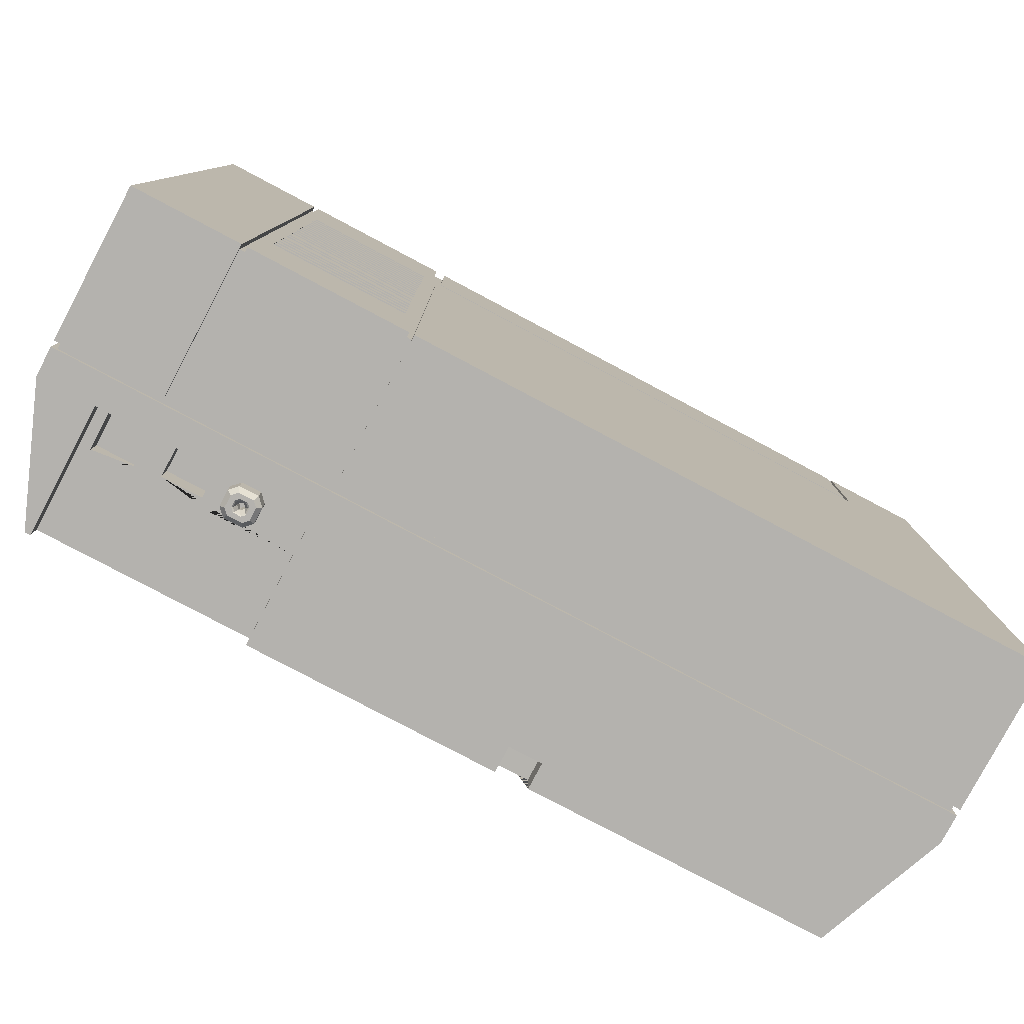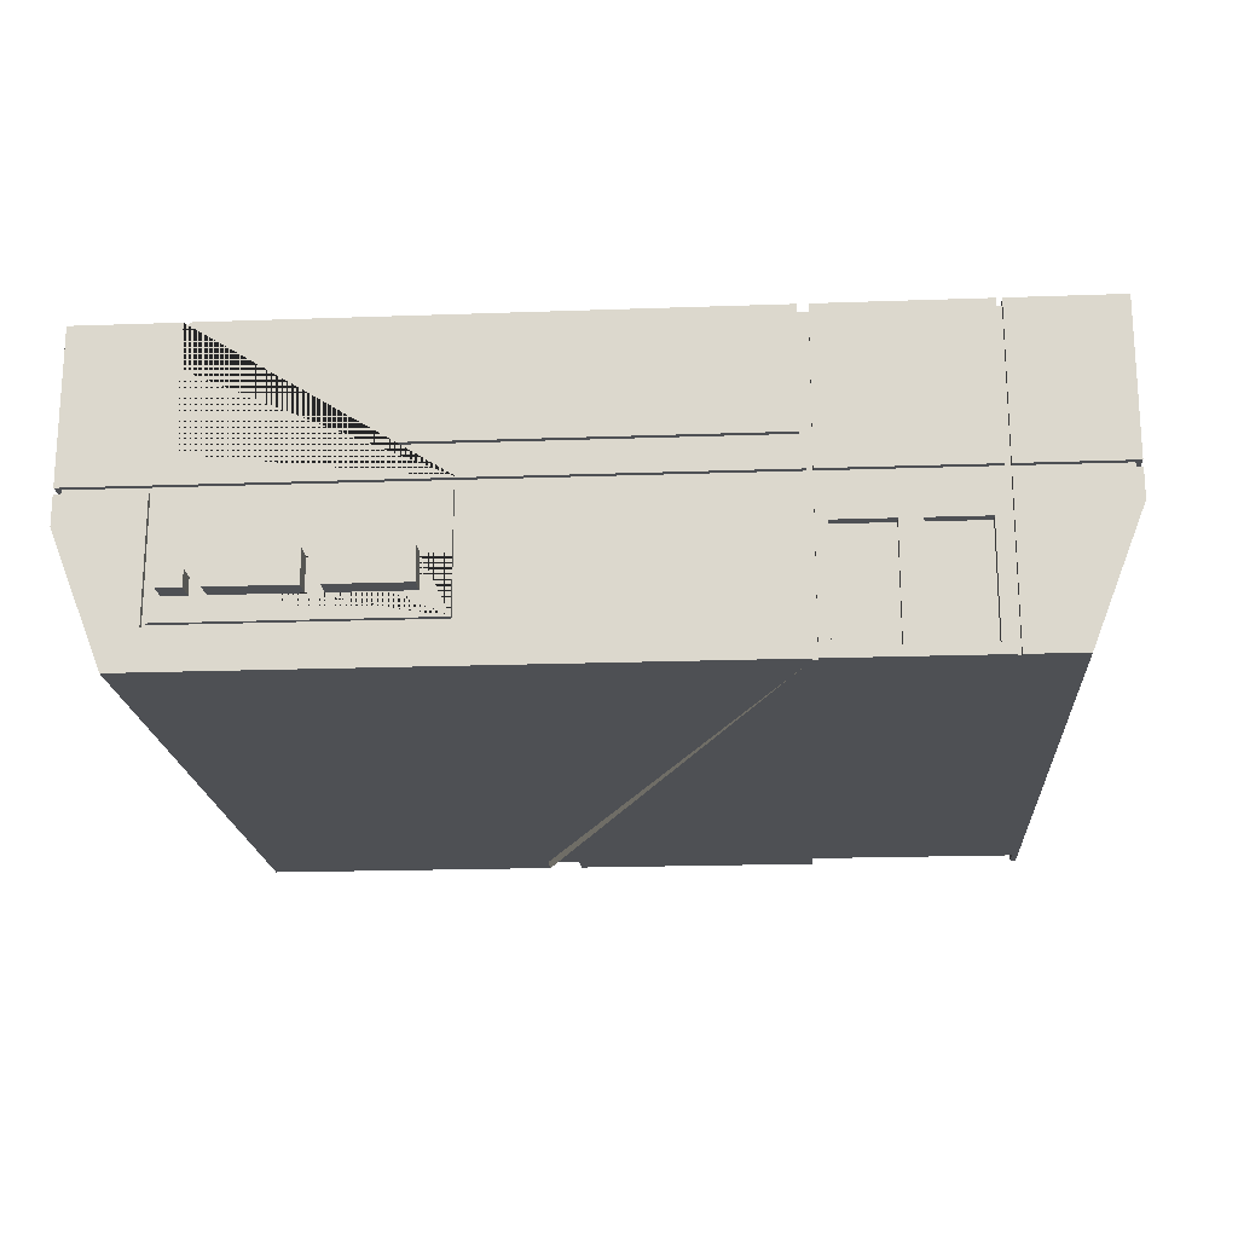
<metadata>
{"format":"obj","ext":"obj","renderer":"f3d","projection":"perspective","resolution":1024,"background":"white","views":[{"elev":-79.7,"azim":152.1,"up":"+Z"},{"elev":-19.0,"azim":3.9,"up":"+Y"}]}
</metadata>
<code>
o SM_NES_Happy_Mesh.001
v -1.136 -0.445 1.015
v 1.136 -0.445 1.015
v -1.28 0.445 1.015
v 1.28 0.445 1.015
v -1.28 0.445 -1.015
v 1.28 0.445 -1.015
v -1.136 -0.445 -1.015
v 1.136 -0.445 -1.015
v -1.28 -0.07866 1.015
v 1.28 -0.07866 1.015
v 1.28 -0.07866 -1.015
v -1.28 -0.07866 -1.015
v 0.5203 -0.445 1.015
v 0.5203 -0.445 -1.015
v 0.5203 -0.07866 -1.015
v 0.5203 0.445 -1.015
v 0.5203 0.445 1.015
v 0.5203 -0.07866 1.015
v 0.9638 -0.445 1.015
v 0.9638 0.445 -1.015
v 0.9638 0.445 1.015
v 0.9638 -0.07866 1.015
v -0.9921 -0.445 -1.015
v -0.9921 -0.07866 -1.015
v -0.9921 0.445 -1.015
v -0.9921 0.445 1.015
v -0.9921 0.09961 1.015
v -0.9921 0.445 0.609
v 0.5203 0.445 0.609
v 0.742 -0.07866 1.015
v 0.742 -0.445 1.015
v -0.3115 -0.445 1.015
v -0.3115 -0.3351 1.015
v -1.179 -0.3351 1.015
v -1.049 -0.3351 1.015
v -1.049 -0.07866 1.015
v 0.506 -0.445 -1.015
v 0.506 -0.445 1.015
v 0.506 0.09961 1.015
v 0.506 0.445 0.609
v 0.506 0.445 -1.015
v 0.979 -0.445 1.015
v 0.979 -0.07866 1.015
v 0.979 0.445 1.015
v 0.979 0.445 -1.015
v -1.28 0.00279 -1.015
v -1.28 0.02039 -1.015
v -0.9921 0.00279 -1.015
v -0.9921 0.02039 -1.015
v 0.5203 0.02039 -1.015
v 0.5203 0.00279 -1.015
v 0.9638 0.02039 -1.015
v 0.979 0.02039 -1.015
v 1.28 0.02039 -1.015
v 1.28 0.00279 -1.015
v 1.28 0.002789 1.015
v 1.28 0.02039 1.015
v 0.979 0.002789 1.015
v 0.979 0.02039 1.015
v 0.9638 0.02039 1.015
v 0.9638 0.002789 1.015
v 0.5203 0.002789 1.015
v 0.5203 0.02039 1.015
v 0.506 0.002789 1.015
v 0.506 0.02039 1.015
v -1.28 0.02039 1.015
v -1.28 0.002789 1.015
v 0.506 0.02039 -1.015
v 0.506 0.00279 -1.015
v -1.049 0.02039 1.015
v -1.049 0.002789 1.015
v -0.3115 0.02039 1.015
v -0.3115 0.002789 1.015
v 0.772 -0.1087 1.015
v 0.772 -0.415 1.015
v 0.9338 -0.415 1.015
v 0.9338 -0.1087 1.015
v 0.5503 -0.1087 1.015
v 0.5503 -0.415 1.015
v 0.712 -0.415 1.015
v 0.712 -0.1087 1.015
v 0.772 -0.1087 0.987
v 0.772 -0.415 0.987
v 0.9338 -0.415 0.987
v 0.9338 -0.1087 0.987
v 0.5503 -0.1087 0.987
v 0.5503 -0.415 0.987
v 0.712 -0.415 0.987
v 0.712 -0.1087 0.987
v -0.3215 -0.3251 1.015
v -1.039 -0.3251 1.015
v -0.3215 -0.007211 1.015
v -1.039 -0.007211 1.015
v -0.3215 -0.1675 1.015
v -0.665 -0.1675 1.015
v -0.6172 -0.1675 1.015
v -0.3967 -0.1675 1.015
v -0.8948 -0.1675 1.015
v -0.9386 -0.2133 1.015
v -1.005 -0.2591 1.015
v -0.9386 -0.2591 1.015
v -0.8948 -0.2591 1.015
v -1.005 -0.2133 1.015
v -0.8948 -0.2133 1.015
v -0.665 -0.2591 1.015
v -0.6172 -0.2591 1.015
v -0.3967 -0.2591 1.015
v -0.3215 -0.2591 1.015
v -0.665 -0.1675 1.072
v -0.8948 -0.1675 1.072
v -0.8948 -0.2133 1.072
v -0.8948 -0.2591 1.072
v -0.665 -0.2591 1.072
v -0.6172 -0.2591 1.072
v -0.3967 -0.2591 1.072
v -0.3967 -0.1675 1.072
v -0.6172 -0.1675 1.072
v -1.005 -0.2591 1.072
v -0.9386 -0.2591 1.072
v -0.9386 -0.2133 1.072
v -1.005 -0.2133 1.072
v -0.9771 0.445 1.015
v -0.9771 0.1146 1.015
v 0.491 0.1146 1.015
v 0.491 0.445 1.015
v 0.491 0.445 0.624
v -0.9771 0.445 0.624
v 0.9638 0.43 -1
v 0.9638 0.43 1
v 0.979 0.43 1
v 0.979 0.43 -1
v 0.9638 -0.43 1
v 0.979 -0.43 1
v 0.9638 -0.07866 1
v 0.979 -0.07866 1
v 0.506 -0.43 1
v 0.5203 -0.43 1
v 0.506 0.09961 1
v 0.506 0.43 1
v 0.5203 0.43 1
v 0.506 0.43 0.609
v 0.5203 0.43 0.609
v 0.506 0.43 -1
v 0.5203 0.43 -1
v -1.265 0.00279 -1
v -1.265 0.02039 -1
v -0.9921 0.02039 -1
v -0.9921 0.00279 -1
v -1.265 0.002789 1
v -1.265 0.02039 1
v 0.506 0.02039 -1
v 0.506 0.00279 -1
v 0.5203 0.02039 -1
v 0.5203 0.00279 -1
v 0.9638 0.02039 -1
v 0.979 0.02039 -1
v 1.265 0.02039 -1
v 1.265 0.00279 -1
v 1.265 0.02039 1
v 1.265 0.002789 1
v 0.979 0.02039 1
v 0.979 0.002789 1
v 0.9638 0.02039 1
v 0.9638 0.002789 1
v 0.5203 0.02039 1
v 0.5203 0.002789 1
v 0.506 0.02039 1
v 0.506 0.002789 1
v -0.3115 0.02039 1
v -0.3115 0.002789 1
v -1.049 0.002789 1
v -1.049 0.02039 1
v -0.3115 -0.3351 1
v -0.3215 -0.3251 1
v -0.3215 -0.1675 1
v -0.3215 -0.2591 1
v -1.049 -0.3351 1
v -1.039 -0.3251 1
v -0.3215 -0.007211 1
v -1.039 -0.007211 1
v -0.9921 0.43 1
v -0.9921 0.09961 1
v -0.9771 0.1146 1
v -0.9771 0.43 1
v 0.491 0.1146 1
v 0.491 0.43 1
v 0.491 0.43 0.624
v -0.9921 0.43 0.609
v -0.9771 0.43 0.624
v 0.5503 0.445 -0.985
v 0.5503 0.445 0.609
v 0.5503 0.445 0.985
v 0.9338 0.445 0.985
v 0.9338 0.445 -0.985
v 0.9338 0.445 0.609
v 0.5503 0.445 -0.6662
v 0.9338 0.445 -0.6662
v 0.5503 0.445 -0.6351
v 0.9338 0.445 -0.6351
v 0.5503 0.445 -0.604
v 0.9338 0.445 -0.604
v 0.5503 0.445 -0.5729
v 0.9338 0.445 -0.5729
v 0.5503 0.445 -0.5418
v 0.9338 0.445 -0.5418
v 0.5503 0.445 -0.5107
v 0.9338 0.445 -0.5107
v 0.5503 0.445 -0.4796
v 0.9338 0.445 -0.4796
v 0.5503 0.445 -0.4485
v 0.9338 0.445 -0.4485
v 0.5503 0.445 -0.4174
v 0.9338 0.445 -0.4174
v 0.5503 0.445 -0.3863
v 0.9338 0.445 -0.3863
v 0.5503 0.445 -0.3552
v 0.9338 0.445 -0.3552
v 0.5503 0.445 -0.3241
v 0.9338 0.445 -0.3241
v 0.5503 0.445 -0.293
v 0.9338 0.445 -0.293
v 0.5503 0.445 -0.2619
v 0.9338 0.445 -0.2619
v 0.5503 0.445 -0.2308
v 0.9338 0.445 -0.2308
v 0.5503 0.445 -0.1997
v 0.9338 0.445 -0.1997
v 0.5503 0.445 -0.1686
v 0.9338 0.445 -0.1686
v 0.5503 0.445 -0.1375
v 0.9338 0.445 -0.1375
v 0.5503 0.445 -0.1064
v 0.9338 0.445 -0.1064
v 0.5503 0.445 -0.07525
v 0.9338 0.445 -0.07525
v 0.5503 0.445 -0.04415
v 0.9338 0.445 -0.04415
v 0.5503 0.445 -0.01305
v 0.9338 0.445 -0.01305
v 0.5503 0.445 0.01805
v 0.9338 0.445 0.01805
v 0.5503 0.445 0.04916
v 0.9338 0.445 0.04916
v 0.5503 0.445 0.08026
v 0.9338 0.445 0.08026
v 0.5503 0.445 0.1114
v 0.9338 0.445 0.1114
v 0.5503 0.445 0.1425
v 0.9338 0.445 0.1425
v 0.5503 0.445 0.1736
v 0.9338 0.445 0.1736
v 0.5503 0.445 0.2047
v 0.9338 0.445 0.2047
v 0.5503 0.445 0.2358
v 0.9338 0.445 0.2358
v 0.5503 0.445 0.2669
v 0.9338 0.445 0.2669
v 0.5503 0.445 0.298
v 0.9338 0.445 0.298
v 0.5503 0.445 0.3291
v 0.9338 0.445 0.3291
v 0.5503 0.445 0.3602
v 0.9338 0.445 0.3602
v 0.5503 0.445 0.3913
v 0.9338 0.445 0.3913
v 0.5503 0.445 0.4224
v 0.9338 0.445 0.4224
v 0.5503 0.445 0.4535
v 0.9338 0.445 0.4535
v 0.5503 0.445 0.4846
v 0.9338 0.445 0.4846
v 0.5503 0.445 0.5157
v 0.9338 0.445 0.5157
v 0.5503 0.445 0.5468
v 0.9338 0.445 0.5468
v 0.5503 0.445 0.5779
v 0.9338 0.445 0.5779
v 0.5503 0.4275 -0.6662
v 0.9338 0.4275 -0.6662
v 0.5503 0.4275 -0.6351
v 0.9338 0.4275 -0.6351
v 0.5503 0.4275 -0.604
v 0.9338 0.4275 -0.604
v 0.5503 0.4275 -0.5729
v 0.9338 0.4275 -0.5729
v 0.5503 0.4275 -0.5418
v 0.9338 0.4275 -0.5418
v 0.5503 0.4275 -0.5107
v 0.9338 0.4275 -0.5107
v 0.5503 0.4275 -0.4796
v 0.9338 0.4275 -0.4796
v 0.5503 0.4275 -0.4485
v 0.9338 0.4275 -0.4485
v 0.5503 0.4275 -0.4174
v 0.9338 0.4275 -0.4174
v 0.5503 0.4275 -0.3863
v 0.9338 0.4275 -0.3863
v 0.5503 0.4275 -0.3241
v 0.9338 0.4275 -0.3241
v 0.5503 0.4275 -0.293
v 0.9338 0.4275 -0.293
v 0.5503 0.4275 -0.2619
v 0.9338 0.4275 -0.2619
v 0.5503 0.4275 -0.2308
v 0.9338 0.4275 -0.2308
v 0.5503 0.4275 -0.1686
v 0.9338 0.4275 -0.1686
v 0.5503 0.4275 -0.1375
v 0.9338 0.4275 -0.1375
v 0.5503 0.4275 -0.1064
v 0.9338 0.4275 -0.1064
v 0.5503 0.4275 -0.07525
v 0.9338 0.4275 -0.07525
v 0.5503 0.4275 -0.04415
v 0.9338 0.4275 -0.04415
v 0.5503 0.4275 -0.01305
v 0.9338 0.4275 -0.01305
v 0.5503 0.4275 0.01805
v 0.9338 0.4275 0.01805
v 0.5503 0.4275 0.04916
v 0.9338 0.4275 0.04916
v 0.5503 0.4275 0.08026
v 0.9338 0.4275 0.08026
v 0.5503 0.4275 0.1114
v 0.9338 0.4275 0.1114
v 0.5503 0.4275 0.1425
v 0.9338 0.4275 0.1425
v 0.5503 0.4275 0.1736
v 0.9338 0.4275 0.1736
v 0.5503 0.4275 0.2047
v 0.9338 0.4275 0.2047
v 0.5503 0.4275 0.2358
v 0.9338 0.4275 0.2358
v 0.5503 0.4275 0.2669
v 0.9338 0.4275 0.2669
v 0.5503 0.4275 0.298
v 0.9338 0.4275 0.298
v 0.5503 0.4275 0.3291
v 0.9338 0.4275 0.3291
v 0.5503 0.4275 0.3602
v 0.9338 0.4275 0.3602
v 0.5503 0.4275 0.3913
v 0.9338 0.4275 0.3913
v 0.5503 0.4275 0.4224
v 0.9338 0.4275 0.4224
v 0.5503 0.4275 0.4535
v 0.9338 0.4275 0.4535
v 0.5503 0.4275 0.4846
v 0.9338 0.4275 0.4846
v 0.5503 0.4275 0.5157
v 0.9338 0.4275 0.5157
v 0.5503 0.4275 0.5468
v 0.9338 0.4275 0.5468
v 0.5503 0.4275 0.5779
v 0.9338 0.4275 0.5779
v 0.5503 0.4275 0.609
v 0.9338 0.4275 0.609
v 1.12 -0.445 -1.015
v 1.12 -0.07866 -1.015
v 0.506 -0.445 1
v 0.5203 -0.445 1
v 0.9638 -0.445 1
v 0.979 -0.445 1
v -0.9921 -0.3696 -1.015
v 0.506 -0.3696 -1.015
v -0.2819 -0.445 -0.937
v -0.2819 -0.445 -1.015
v -0.2819 -0.3696 -1.015
v -0.1869 -0.445 -0.9395
v -0.1869 -0.445 -1.015
v -0.1869 -0.3696 -1.015
v -0.1869 -0.3696 -0.937
v -0.2819 -0.3696 -0.937
v 0.5203 -0.445 -0.942
v 1.136 -0.445 -0.942
v 1.12 -0.445 -0.942
v 0.5203 -0.07866 -0.942
v 1.12 -0.07866 -0.942
v 0.5203 -0.2008 -0.942
v 1.12 -0.2008 -0.942
v 0.7547 -0.07866 -0.942
v 0.7547 -0.2008 -0.942
v 0.6249 -0.07866 -0.942
v 0.6249 -0.2008 -0.942
v 0.9024 -0.07866 -0.942
v 0.9024 -0.1765 -0.942
v 0.7878 -0.07866 -0.942
v 0.7878 -0.1765 -0.942
v 1.09 -0.07866 -0.942
v 1.09 -0.2008 -0.942
v 0.976 -0.2008 -0.942
v 0.976 -0.07866 -0.942
v 0.976 -0.2008 -0.8516
v 0.976 -0.07866 -0.8516
v 1.09 -0.07866 -0.8516
v 1.09 -0.2008 -0.8516
v 0.9024 -0.07866 -0.8516
v 0.9024 -0.1765 -0.8516
v 0.7878 -0.1765 -0.8516
v 0.7878 -0.07866 -0.8516
v 0.7166 -0.09425 -0.942
v 0.7429 -0.08982 -0.942
v 0.7382 -0.1166 -0.942
v 0.7382 -0.1628 -0.942
v 0.7429 -0.1896 -0.942
v 0.7166 -0.1852 -0.942
v 0.6631 -0.1852 -0.942
v 0.6368 -0.1896 -0.942
v 0.6415 -0.1628 -0.942
v 0.6415 -0.1166 -0.942
v 0.6368 -0.08982 -0.942
v 0.6631 -0.09425 -0.942
v 0.701 -0.1204 -1.01
v 0.7101 -0.1298 -1.01
v 0.71 -0.1496 -1.01
v 0.7011 -0.1592 -1.01
v 0.6786 -0.1591 -1.01
v 0.6695 -0.1496 -1.01
v 0.6696 -0.1298 -1.01
v 0.6786 -0.1203 -1.01
v 0.6916 -0.1296 -0.9536
v 0.7008 -0.1387 -0.9536
v 0.6916 -0.1499 -0.9536
v 0.7008 -0.1407 -0.9536
v 0.6789 -0.1407 -0.9536
v 0.688 -0.1499 -0.9536
v 0.688 -0.1296 -0.9536
v 0.6789 -0.1387 -0.9536
v 0.7166 -0.09425 -0.9973
v 0.711 -0.1074 -1.01
v 0.725 -0.1219 -1.01
v 0.7382 -0.1166 -0.9973
v 0.7382 -0.1628 -0.9973
v 0.725 -0.1575 -1.01
v 0.711 -0.172 -1.01
v 0.7166 -0.1852 -0.9973
v 0.6631 -0.1852 -0.9973
v 0.6687 -0.172 -1.01
v 0.6547 -0.1575 -1.01
v 0.6415 -0.1628 -0.9973
v 0.6415 -0.1166 -0.9973
v 0.6547 -0.1219 -1.01
v 0.6687 -0.1074 -1.01
v 0.6631 -0.09425 -0.9973
v 0.6981 -0.1233 -1.008
v 0.6918 -0.1296 -0.9907
v 0.7008 -0.1385 -0.9908
v 0.7072 -0.1325 -1.008
v 0.6814 -0.1231 -1.008
v 0.6879 -0.1296 -0.9909
v 0.7072 -0.1469 -1.008
v 0.7008 -0.1409 -0.9908
v 0.6918 -0.1499 -0.9909
v 0.6983 -0.1564 -1.008
v 0.6815 -0.1562 -1.008
v 0.6879 -0.1499 -0.9907
v 0.6789 -0.1409 -0.9908
v 0.6724 -0.1469 -1.008
v 0.6725 -0.1325 -1.008
v 0.6789 -0.1385 -0.9908
f 128 129 130 131
f 134 132 133 135
f 2 375 8 11 10
f 7 1 34 9 12
f 360 38 32 1 7 23 367 366 369 370 37
f 370 371 365 37
f 25 28 40 41
f 190 196 197 194
f 82 83 84 85
f 122 123 124 125
f 12 24 364 23 7
f 3 26 28 25 5
f 125 126 127 122
f 86 87 88 89
f 1 32 33 35 34
f 105 106 96 95
f 34 35 36 9
f 142 141 139 140
f 143 141 142 144
f 358 359 11 8
f 43 42 2 10
f 45 44 4 6
f 145 146 147 148
f 146 145 149 150
f 148 147 151 152
f 153 154 152 151
f 154 153 155 156 157 158
f 158 157 159 160
f 160 159 161 162
f 162 161 163 164
f 164 163 165 166
f 166 165 167 168
f 168 167 169 170
f 150 149 171 172
f 170 169 172 171
f 135 162 164 134
f 10 11 55 56
f 12 9 67 46
f 24 48 69 365 371 368 364
f 64 73 33 32 38
f 61 62 18 30 22
f 68 49 25 41
f 52 50 16 20
f 131 156 155 128
f 4 57 54 6
f 129 163 161 130
f 63 60 21 17
f 72 65 39 27 26 3 66 70
f 5 47 66 3
f 46 48 24 12
f 25 49 47 5
f 9 36 71 67
f 137 166 168 136
f 138 167 165 140 139
f 144 153 151 143
f 56 58 43 10
f 59 57 4 44
f 6 54 53 45
f 30 31 75 74
f 31 19 76 75
f 19 22 77 76
f 22 30 74 77
f 18 13 79 78
f 13 31 80 79
f 31 30 81 80
f 30 18 78 81
f 74 75 83 82
f 75 76 84 83
f 76 77 85 84
f 77 74 82 85
f 78 79 87 86
f 79 80 88 87
f 80 81 89 88
f 81 78 86 89
f 175 176 174 173 170 179
f 178 177 173 174
f 179 170 171 180
f 178 180 171 177
f 109 110 111 112 113
f 114 115 116 117
f 94 97 107 108
f 118 119 120 121
f 101 102 104 99
f 90 108 107 106 105 102 101 100 103 99 104 98 95 96 97 94 92 93 91
f 95 98 110 109
f 98 104 111 110
f 104 102 112 111
f 102 105 113 112
f 105 95 109 113
f 106 107 115 114
f 107 97 116 115
f 97 96 117 116
f 96 106 114 117
f 100 101 119 118
f 101 99 120 119
f 99 103 121 120
f 103 100 118 121
f 181 182 183 184
f 182 138 185 183
f 138 139 186 185
f 139 141 187 186
f 141 188 189 187
f 188 181 184 189
f 20 21 129 128
f 44 45 131 130
f 133 363 42
f 22 19 132 134
f 42 43 135 133
f 131 45 53 156
f 129 21 60 163
f 137 361 13
f 137 13 18 62 166
f 17 29 142 140
f 41 40 141 143
f 29 16 144 142
f 144 16 50 153
f 47 49 147 146
f 48 46 145 148
f 46 67 149 145
f 66 47 146 150
f 49 68 151 147
f 69 48 148 152
f 50 52 155 153
f 53 54 157 156
f 154 158 55 51
f 54 57 159 157
f 56 55 158 160
f 57 59 161 159
f 58 56 160 162
f 60 63 165 163
f 62 61 164 166
f 65 72 169 167
f 73 64 168 170
f 67 71 171 149
f 70 66 150 172
f 169 72 70 172
f 43 58 162 135
f 61 22 134 164
f 128 155 52 20
f 130 161 59 44
f 136 168 64 38
f 39 65 167 138
f 140 165 63 17
f 143 151 68 41
f 178 174 90 91
f 173 33 73 170
f 94 108 176 175
f 108 90 174 176
f 178 91 93 180
f 177 35 33 173
f 175 179 92 94
f 177 171 71 36 35
f 179 180 93 92
f 26 27 182 181
f 123 122 184 183
f 27 39 138 182
f 124 123 183 185
f 125 124 185 186
f 126 125 186 187
f 40 28 188 141
f 127 126 187 189
f 28 26 181 188
f 122 127 189 184
f 16 29 191 276 274 272 270 268 266 264 262 260 258 256 254 252 250 248 246 244 242 240 238 236 234 232 230 228 226 224 222 220 218 216 214 212 210 208 206 204 202 200 198 196 190
f 29 17 192 191
f 17 21 193 192
f 21 20 194 197 199 201 203 205 207 209 211 213 215 217 219 221 223 225 227 229 231 233 235 237 239 241 243 245 247 249 251 253 255 257 259 261 263 265 267 269 271 273 275 277 195 193
f 20 16 190 194
f 195 191 192 193
f 279 278 280 281
f 199 198 200 201
f 283 282 284 285
f 203 202 204 205
f 287 286 288 289
f 207 206 208 209
f 291 290 292 293
f 211 210 212 213
f 295 294 296 297
f 215 214 216 217
f 217 216 218 219
f 299 298 300 301
f 221 220 222 223
f 303 302 304 305
f 225 224 226 227
f 227 226 228 229
f 307 306 308 309
f 231 230 232 233
f 311 310 312 313
f 235 234 236 237
f 315 314 316 317
f 239 238 240 241
f 319 318 320 321
f 243 242 244 245
f 323 322 324 325
f 247 246 248 249
f 327 326 328 329
f 251 250 252 253
f 331 330 332 333
f 255 254 256 257
f 335 334 336 337
f 259 258 260 261
f 339 338 340 341
f 263 262 264 265
f 343 342 344 345
f 267 266 268 269
f 347 346 348 349
f 271 270 272 273
f 351 350 352 353
f 275 274 276 277
f 355 354 356 357
f 197 196 278 279
f 196 198 280 278
f 198 199 281 280
f 199 197 279 281
f 201 200 282 283
f 200 202 284 282
f 202 203 285 284
f 203 201 283 285
f 205 204 286 287
f 204 206 288 286
f 206 207 289 288
f 207 205 287 289
f 209 208 290 291
f 208 210 292 290
f 210 211 293 292
f 211 209 291 293
f 213 212 294 295
f 212 214 296 294
f 214 215 297 296
f 215 213 295 297
f 219 218 298 299
f 218 220 300 298
f 220 221 301 300
f 221 219 299 301
f 223 222 302 303
f 222 224 304 302
f 224 225 305 304
f 225 223 303 305
f 229 228 306 307
f 228 230 308 306
f 230 231 309 308
f 231 229 307 309
f 233 232 310 311
f 232 234 312 310
f 234 235 313 312
f 235 233 311 313
f 237 236 314 315
f 236 238 316 314
f 238 239 317 316
f 239 237 315 317
f 241 240 318 319
f 240 242 320 318
f 242 243 321 320
f 243 241 319 321
f 245 244 322 323
f 244 246 324 322
f 246 247 325 324
f 247 245 323 325
f 249 248 326 327
f 248 250 328 326
f 250 251 329 328
f 251 249 327 329
f 253 252 330 331
f 252 254 332 330
f 254 255 333 332
f 255 253 331 333
f 257 256 334 335
f 256 258 336 334
f 258 259 337 336
f 259 257 335 337
f 261 260 338 339
f 260 262 340 338
f 262 263 341 340
f 263 261 339 341
f 265 264 342 343
f 264 266 344 342
f 266 267 345 344
f 267 265 343 345
f 269 268 346 347
f 268 270 348 346
f 270 271 349 348
f 271 269 347 349
f 273 272 350 351
f 272 274 352 350
f 274 275 353 352
f 275 273 351 353
f 277 276 354 355
f 276 191 356 354
f 191 195 357 356
f 195 277 355 357
f 38 360 136
f 19 362 132
f 363 362 19 31 13 361 374 376 375 2 42
f 363 133 132 362
f 136 360 361 137
f 374 361 360 37 14
f 15 51 55 11 359
f 154 51 69 152
f 365 69 51 15 14 37
f 23 364 368 367
f 370 369 372
f 372 369 366 373
f 366 367 373
f 367 368 373
f 372 371 370
f 373 368 371 372
f 375 376 358 8
f 385 387 381 383 377 15 359 378 389 392
f 378 359 358 376 380
f 377 379 374 14 15
f 386 391 390 380 376 374 379 384 382 388
f 383 384 379 377
f 393 394 395 396
f 387 388 382 381
f 397 398 399 400
f 378 380 390 389
f 385 392 391 386
f 391 392 394 393
f 392 389 395 394
f 389 390 396 395
f 390 391 393 396
f 385 386 398 397
f 386 388 399 398
f 388 387 400 399
f 387 385 397 400
f 381 382 405 404 403 402
f 382 384 408 407 406 405
f 384 383 411 410 409 408
f 383 381 402 401 412 411
f 421 422 424 423 426 425 428 427
f 401 402 403
f 404 405 406
f 407 408 409
f 410 411 412
f 429 430 443 444
f 430 429 432 431
f 431 432 433 434
f 434 433 436 435
f 435 436 437 438
f 438 437 440 439
f 439 440 441 442
f 442 441 444 443
f 445 446 450 449
f 446 445 448 447
f 447 448 451 452
f 449 450 460 459
f 452 451 454 453
f 453 454 455 456
f 456 455 458 457
f 457 458 459 460
f 401 403 432 429
f 430 431 414 413
f 404 406 436 433
f 434 435 416 415
f 407 409 440 437
f 438 439 418 417
f 410 412 444 441
f 442 443 420 419
f 446 447 422 421
f 413 445 449 420
f 448 414 415 451
f 452 453 423 424
f 454 416 417 455
f 456 457 425 426
f 458 418 419 459
f 460 450 427 428
f 432 403 404 433
f 436 406 407 437
f 440 409 410 441
f 444 412 401 429
f 431 434 415 414
f 435 438 417 416
f 439 442 419 418
f 443 430 413 420
f 447 452 424 422
f 453 456 426 423
f 457 460 428 425
f 450 446 421 427
f 445 413 414 448
f 451 415 416 454
f 455 417 418 458
f 459 419 420 449

</code>
